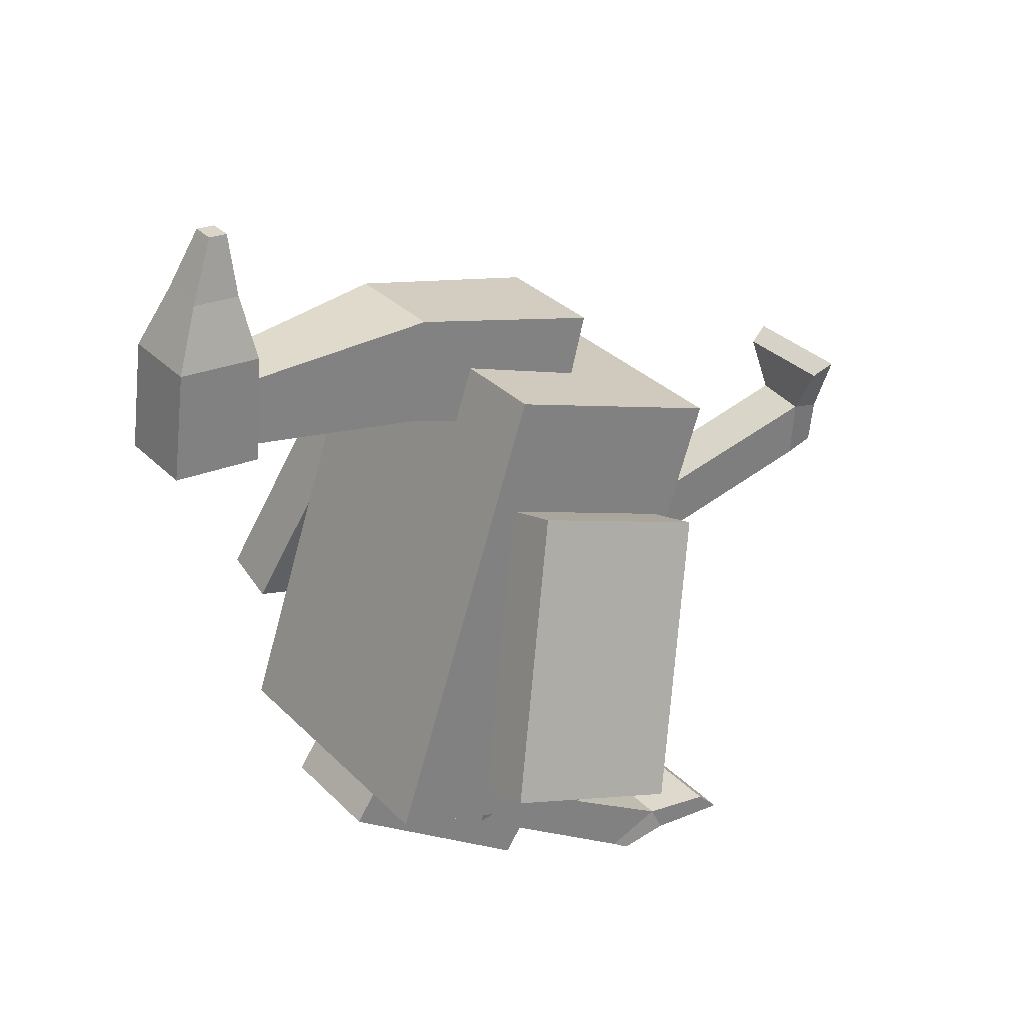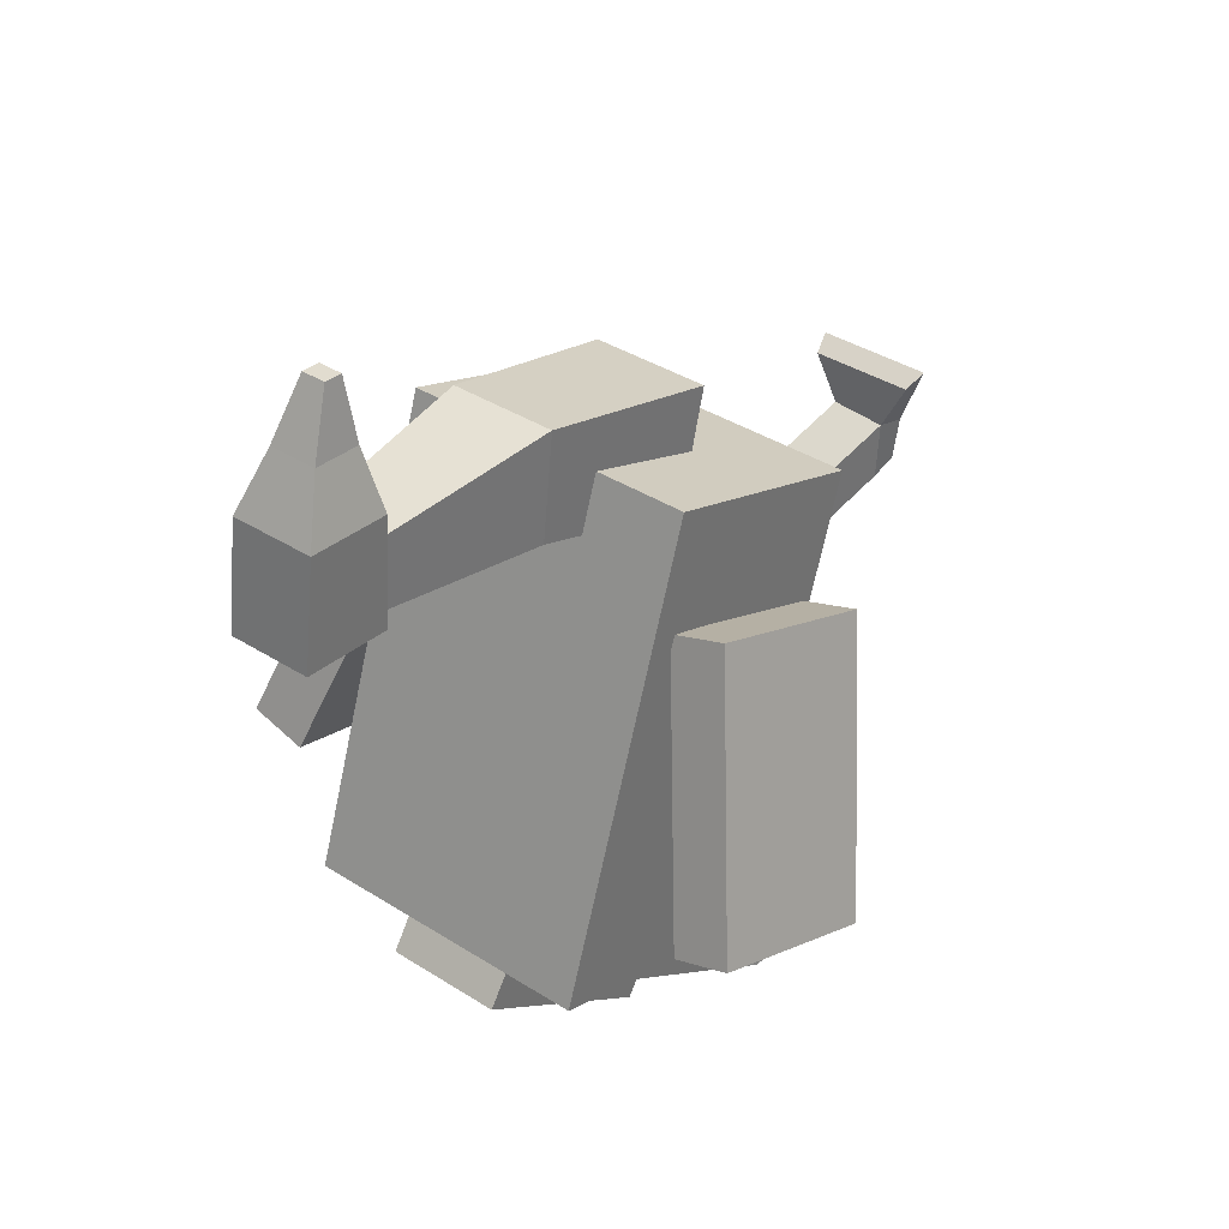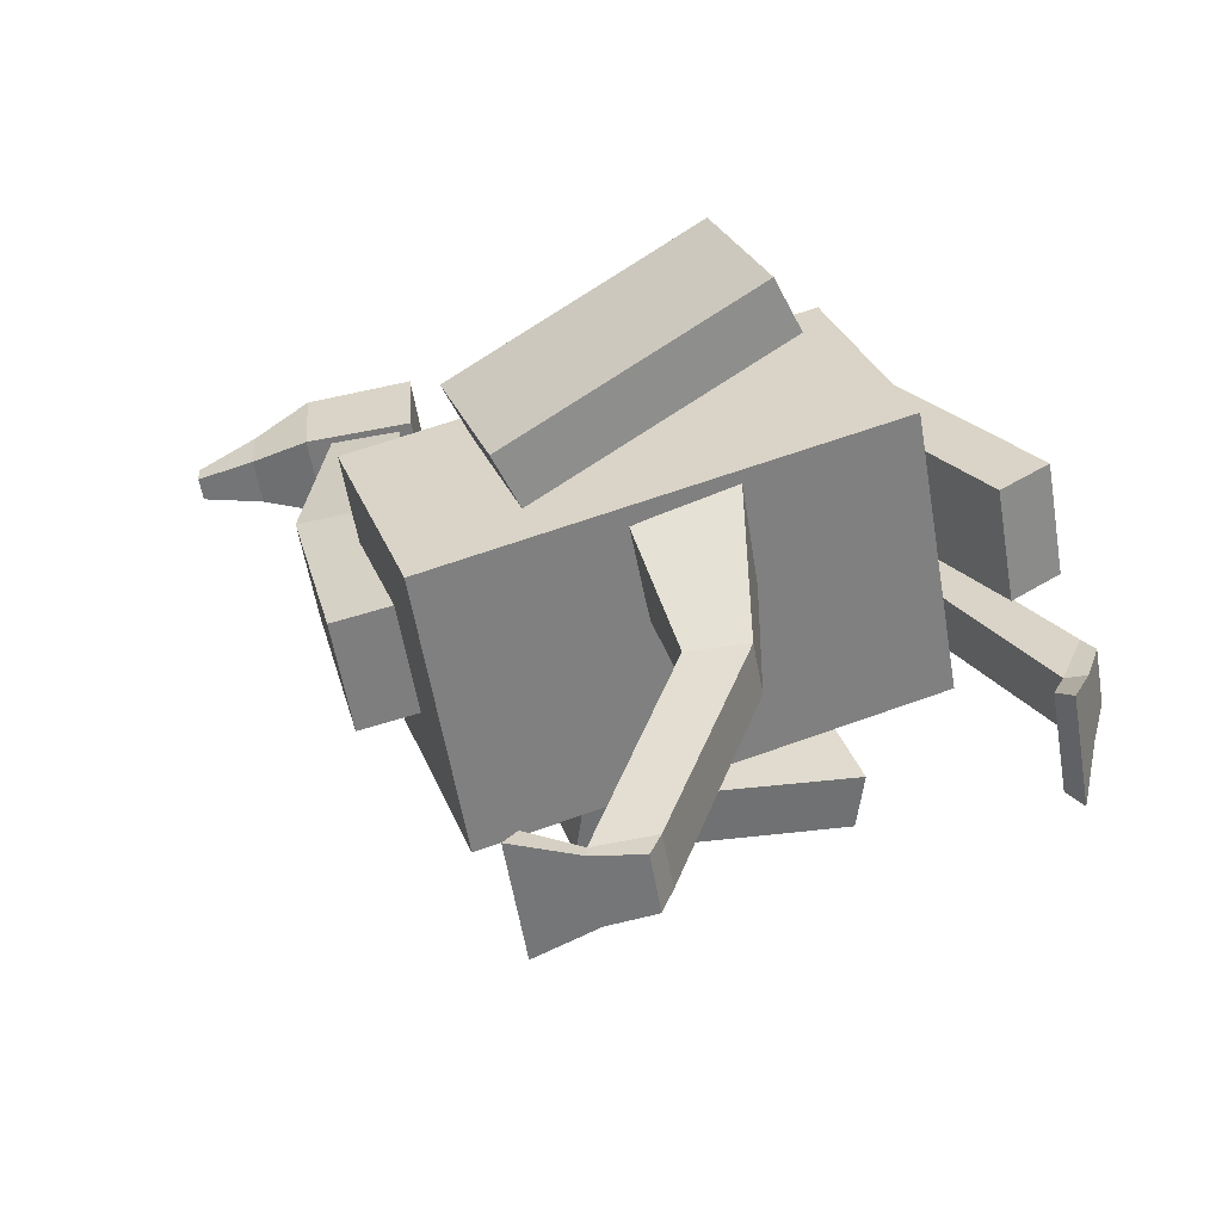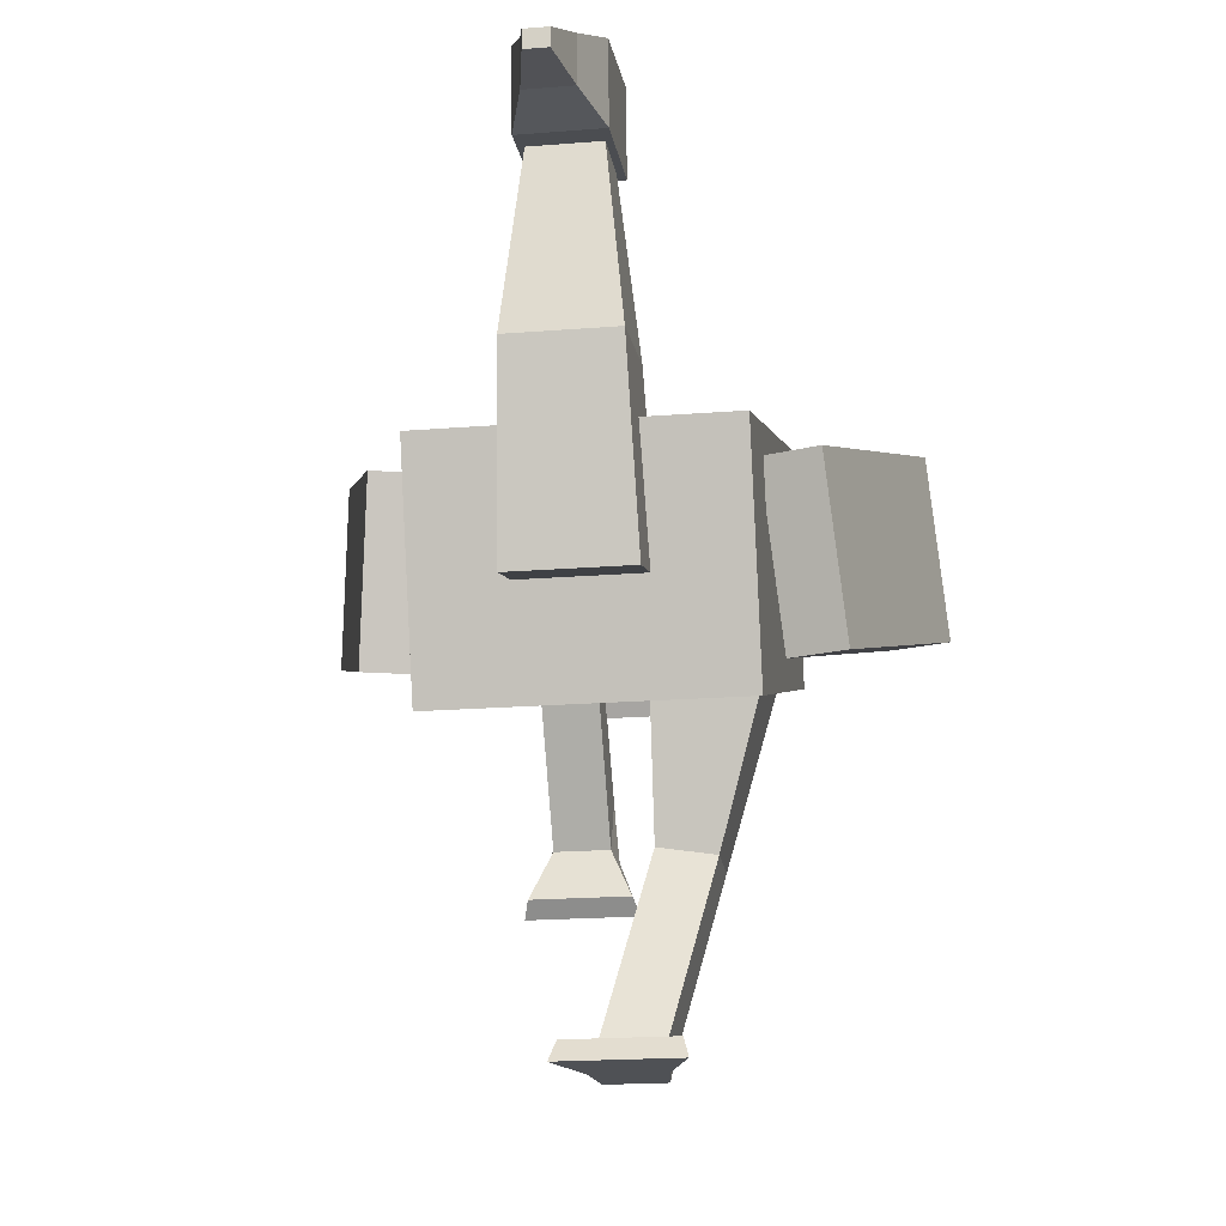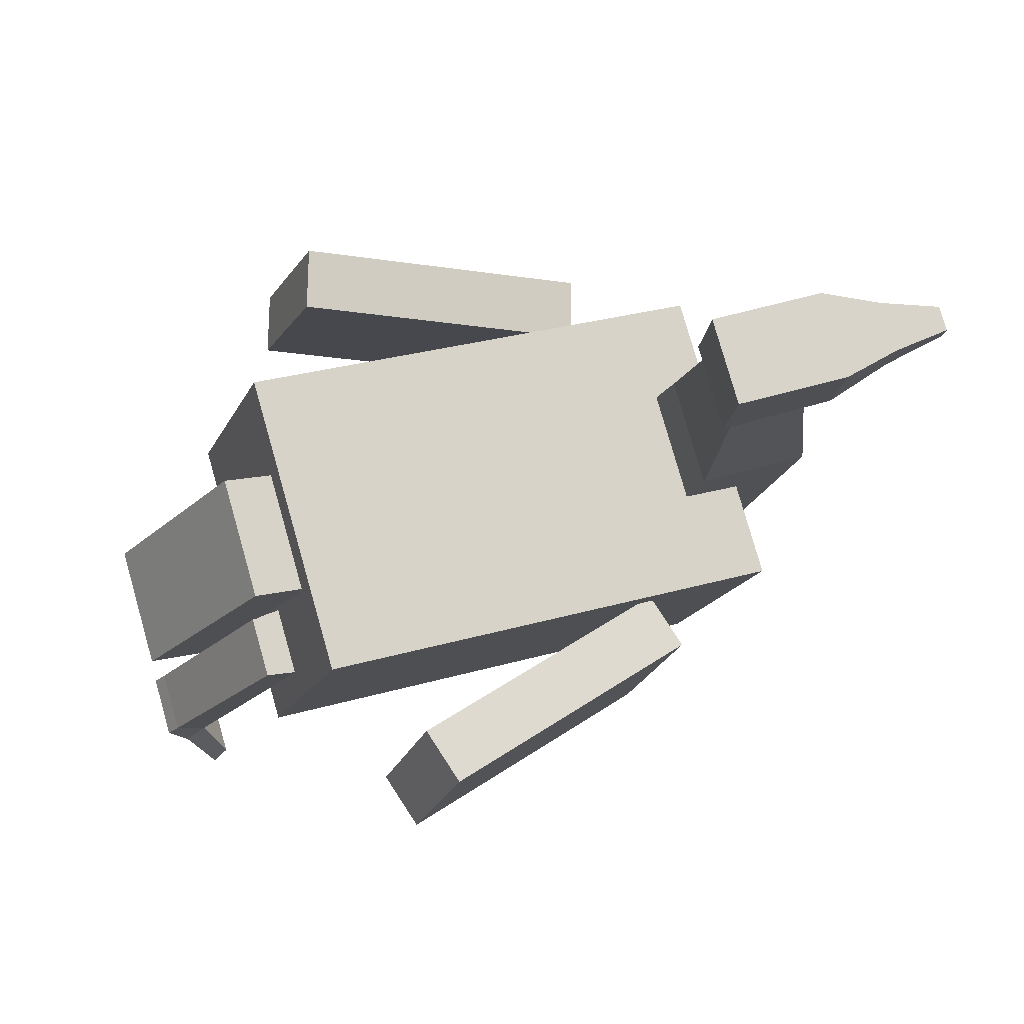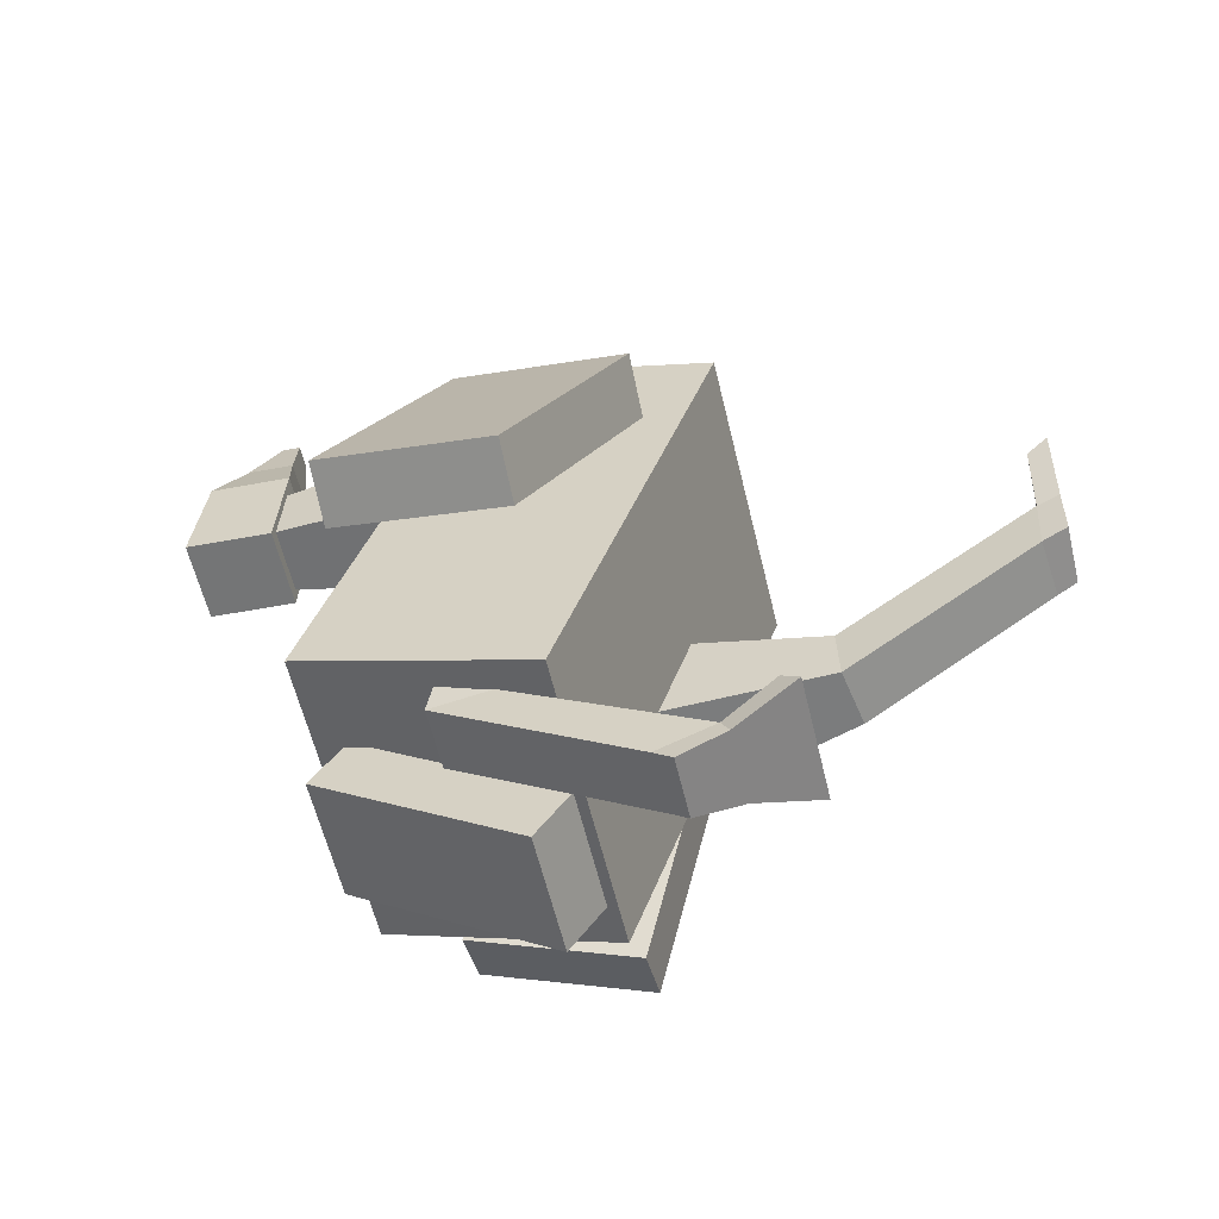
<metadata>
{"format":"obj","ext":"obj","renderer":"f3d","projection":"perspective","resolution":1024,"background":"white","views":[{"elev":31.1,"azim":-125.6,"up":"+Z"},{"elev":36.9,"azim":-140.4,"up":"+Z"},{"elev":-56.8,"azim":99.5,"up":"+Y"},{"elev":-19.7,"azim":8.4,"up":"+Y"},{"elev":78.6,"azim":-105.9,"up":"+Y"},{"elev":-57.8,"azim":-76.8,"up":"+Z"}]}
</metadata>
<code>
o Cube_Cube.001
v 0.25 0.2362 -0.4392
v 0.25 0.6152 -0.3114
v 0.25 -0.01951 0.3188
v 0.25 0.3595 0.4467
v -0.25 0.2362 -0.4392
v -0.25 0.6152 -0.3114
v -0.25 -0.01951 0.3188
v -0.25 0.3595 0.4467
v 0.1 0.1749 0.2832
v 0.056 0.7785 0.418
v 0.1 0.1252 0.4769
v 0.056 0.78 0.53
v -0.1 0.1749 0.2832
v -0.056 0.7785 0.418
v -0.1 0.1252 0.4769
v -0.056 0.78 0.53
v 0.1 0.2892 -0.6246
v 0.1 0.6206 -0.4001
v 0.1 0.2331 -0.5419
v 0.1 0.5645 -0.3173
v -0.1 0.2892 -0.6246
v -0.1 0.6206 -0.4001
v -0.1 0.2331 -0.5419
v -0.1 0.5645 -0.3173
v 0.07 0.9135 0.4045
v 0.07 0.8907 0.5833
v -0.07 0.9135 0.4045
v -0.07 0.8907 0.5833
v 0.07 0.7638 0.3938
v 0.07 0.7511 0.5734
v -0.07 0.7638 0.3938
v -0.07 0.7511 0.5734
v 0.04 0.8437 0.6802
v -0.04 0.8437 0.6802
v 0.04 0.7639 0.6745
v -0.04 0.7639 0.6745
v 0.02 0.7975 0.7772
v -0.02 0.7975 0.7772
v 0.02 0.7668 0.775
v -0.02 0.7668 0.775
v -0.1 0.07464 -0.6503
v -0.05 0.3195 -0.03533
v -0.09 -0.002177 -0.6279
v -0.05 0.1412 -0.1258
v -0.2 0.07464 -0.6503
v -0.25 0.3195 -0.03533
v -0.21 -0.002177 -0.6279
v -0.25 0.1412 -0.1258
v 0.07536 -0.5001 0
v 0.2491 0.2216 -0.1704
v 0.08536 -0.5001 0.08
v 0.2459 0.1861 0.02642
v -0.02464 -0.5001 0
v 0.05126 0.2509 -0.1683
v -0.03464 -0.5001 0.08
v 0.04811 0.2154 0.02854
v -0.1 0.4191 -0.4269
v -0.1 0.3208 -0.4087
v -0.2 0.3208 -0.4087
v -0.2 0.4191 -0.4269
v 0.1446 -0.1486 -0.1606
v 0.1445 -0.1453 -0.06071
v 0.04579 -0.1291 -0.06142
v 0.04597 -0.1324 -0.1614
v 0.09 0.4697 0.3796
v 0.09 0.4483 0.5584
v -0.09 0.4483 0.5584
v -0.09 0.4697 0.3796
v -0.5003 0.2439 -0.2534
v -0.4738 0.5286 -0.1614
v -0.4048 0.2446 -0.283
v -0.3783 0.5292 -0.1911
v -0.3645 0.09098 0.1808
v -0.338 0.3756 0.2728
v -0.269 0.09166 0.1512
v -0.2425 0.3763 0.2432
v 0.4053 0.2447 -0.286
v 0.3788 0.5293 -0.194
v 0.5008 0.244 -0.2564
v 0.4743 0.5286 -0.1644
v 0.2694 0.09173 0.1482
v 0.2429 0.3764 0.2402
v 0.3649 0.09104 0.1779
v 0.3384 0.3757 0.2698
v -0.1 0.0123 -0.5919
v -0.2 0.0123 -0.5919
v -0.2 0.105 -0.6294
v -0.1 0.105 -0.6294
v 0.07767 -0.4716 0.08251
v -0.02191 -0.4625 0.08114
v -0.02008 -0.4575 -0.01871
v 0.07951 -0.4665 -0.01734
v -0.06 -0.07585 -0.5703
v -0.05 -0.1048 -0.5981
v -0.25 -0.1048 -0.5981
v -0.24 -0.07585 -0.5703
v 0.1154 -0.4654 0.1668
v 0.1254 -0.5001 0.1868
v -0.07464 -0.5001 0.1868
v -0.06464 -0.4654 0.1668
f 1 2 4 3
f 3 4 8 7
f 7 8 6 5
f 5 6 2 1
f 3 7 5 1
f 8 4 2 6
f 65 10 12 66
f 66 12 16 67
f 67 16 14 68
f 68 14 10 65
f 17 18 20 19
f 19 20 24 23
f 23 24 22 21
f 21 22 18 17
f 19 23 21 17
f 24 20 18 22
f 28 26 25 27
f 32 31 29 30
f 27 31 32 28
f 26 30 29 25
f 25 29 31 27
f 26 33 35 30
f 33 37 39 35
f 30 35 36 32
f 28 34 33 26
f 32 36 34 28
f 38 40 39 37
f 35 39 40 36
f 36 40 38 34
f 34 38 37 33
f 57 42 44 58
f 58 44 48 59
f 59 48 46 60
f 60 46 42 57
f 43 47 45 41
f 61 50 52 62
f 62 52 56 63
f 63 56 54 64
f 64 54 50 61
f 51 55 53 49
f 87 60 57 88
f 86 59 60 87
f 85 58 59 86
f 88 57 58 85
f 91 64 61 92
f 90 63 64 91
f 89 62 63 90
f 92 61 62 89
f 13 68 65 9
f 15 67 68 13
f 11 66 67 15
f 9 65 66 11
f 69 70 72 71
f 71 72 76 75
f 75 76 74 73
f 73 74 70 69
f 71 75 73 69
f 76 72 70 74
f 77 78 80 79
f 79 80 84 83
f 83 84 82 81
f 81 82 78 77
f 79 83 81 77
f 84 80 78 82
f 41 88 85 43
f 90 55 99 100
f 47 86 87 45
f 45 87 88 41
f 49 92 89 51
f 85 86 96 93
f 55 90 91 53
f 53 91 92 49
f 55 51 98 99
f 43 85 93 94
f 89 90 100 97
f 86 47 95 96
f 47 43 94 95
f 51 89 97 98
f 94 93 96 95
f 98 97 100 99
f 11 15 13 9

</code>
